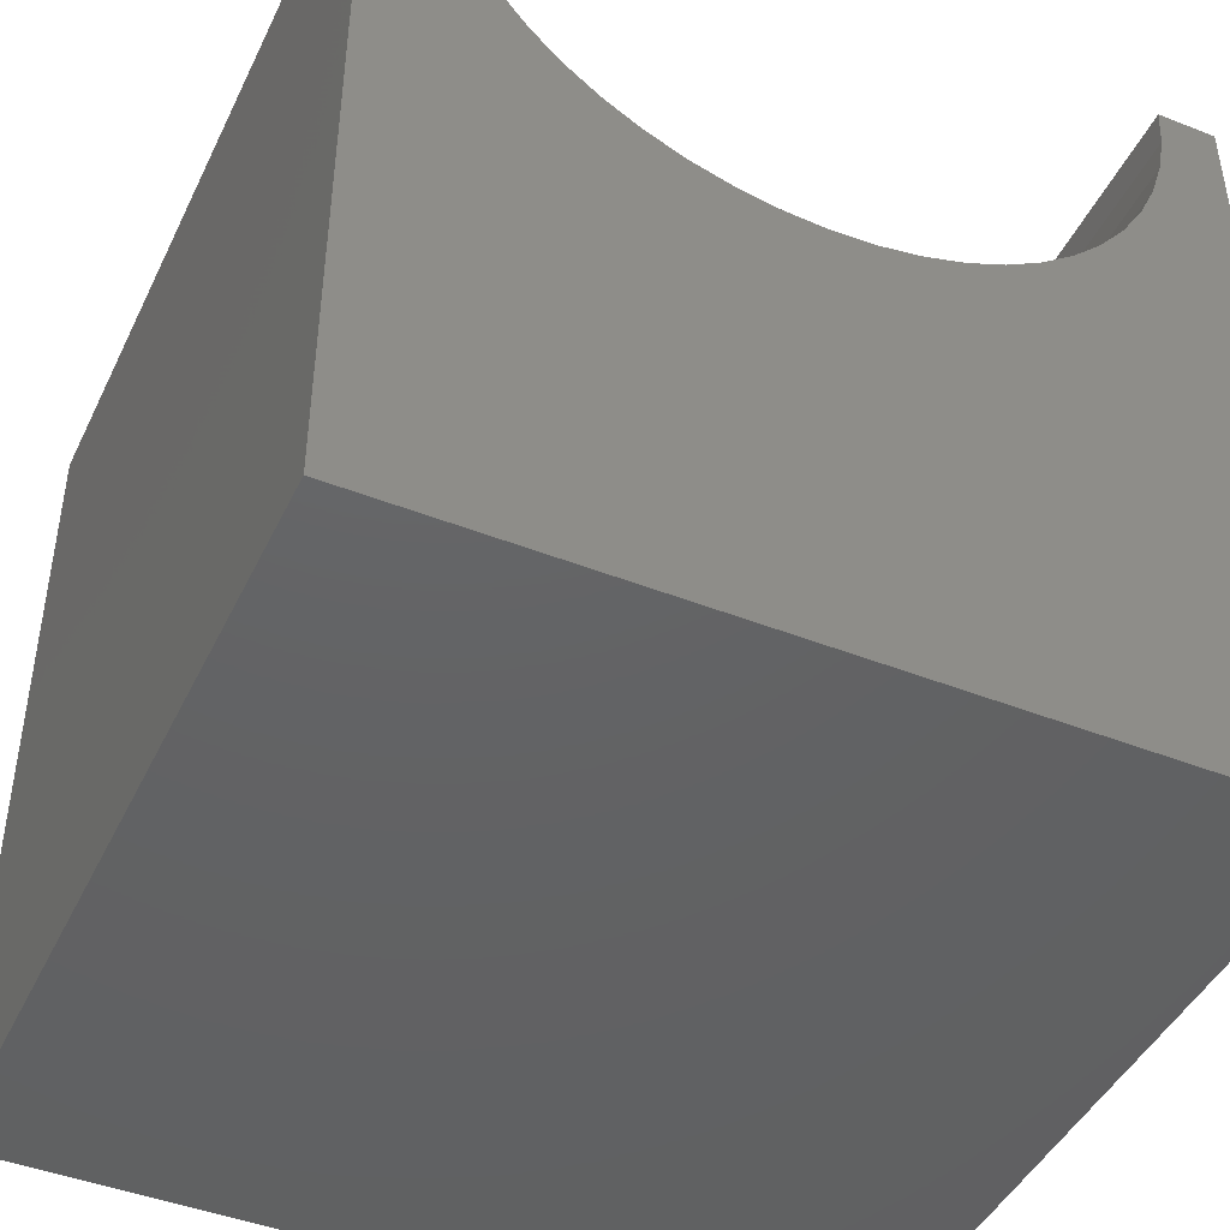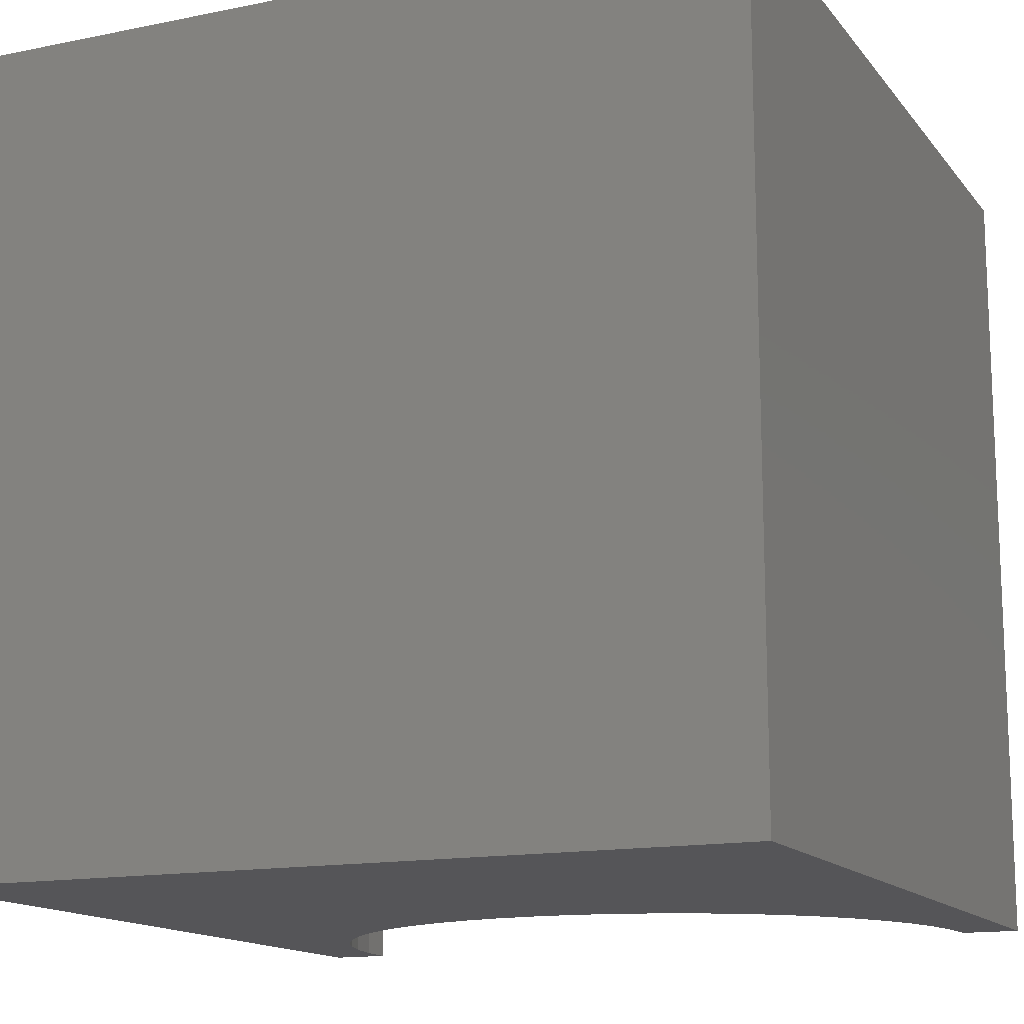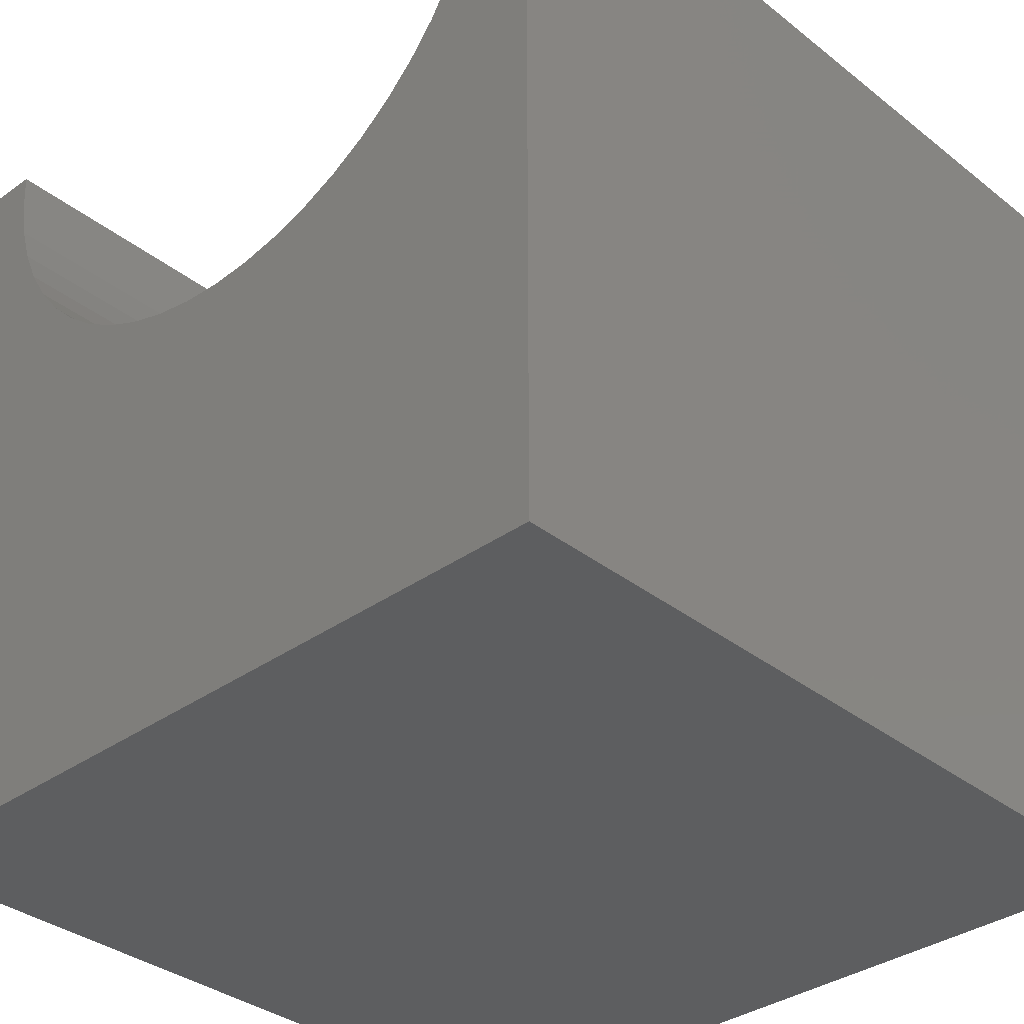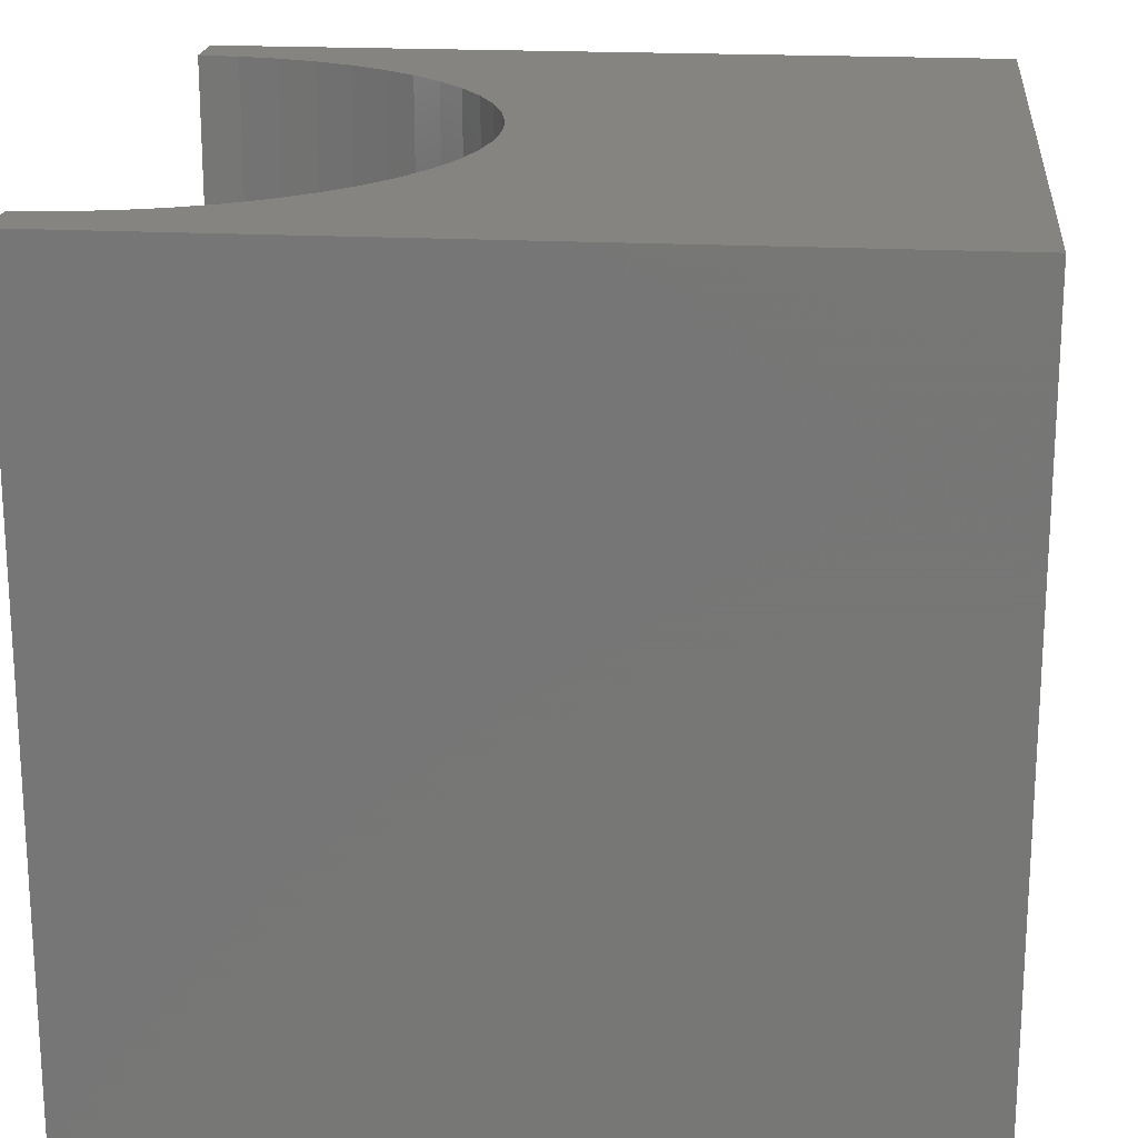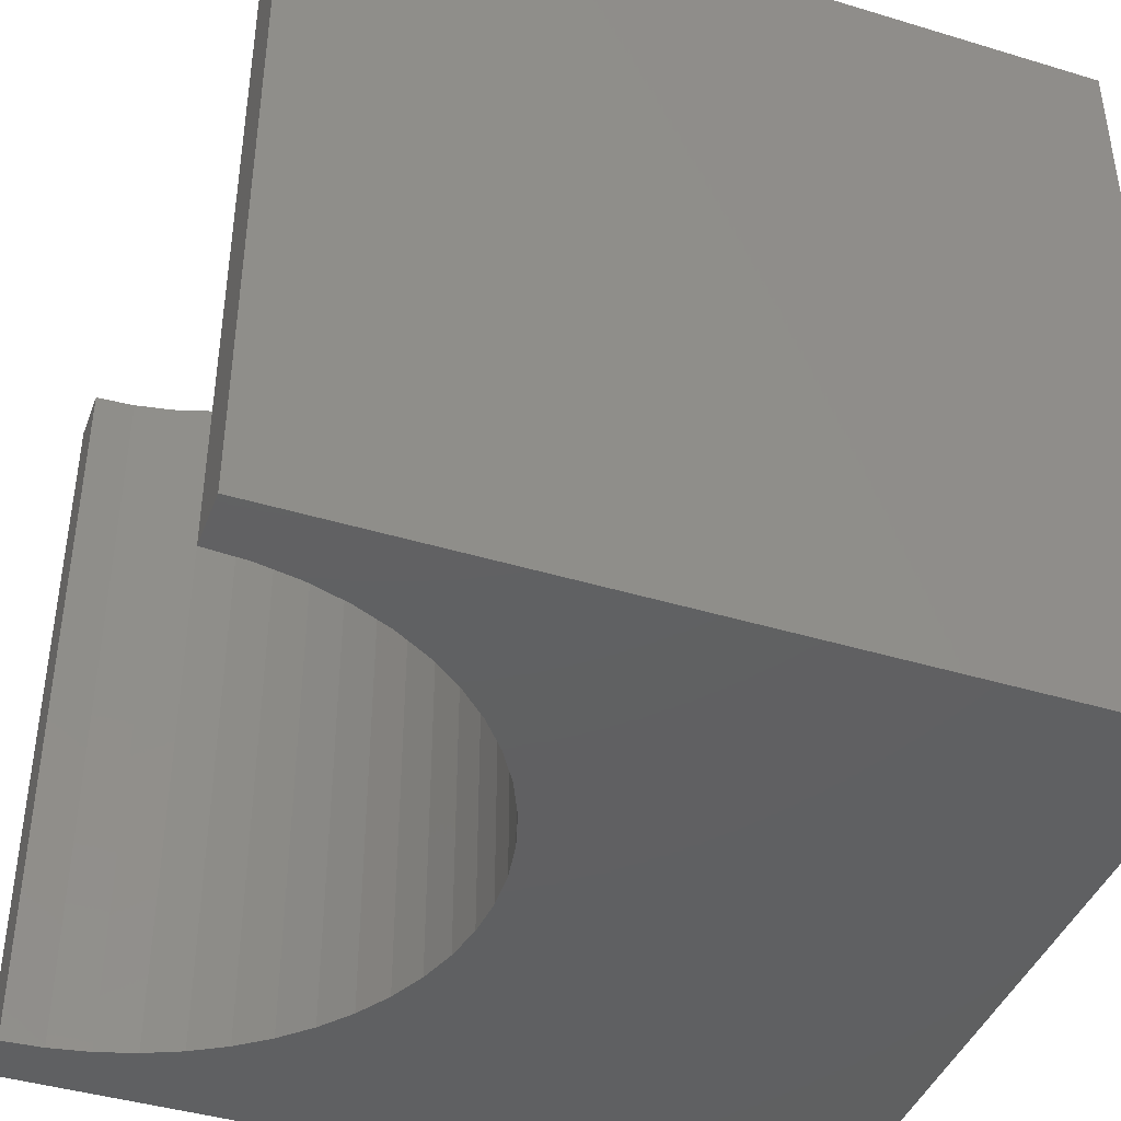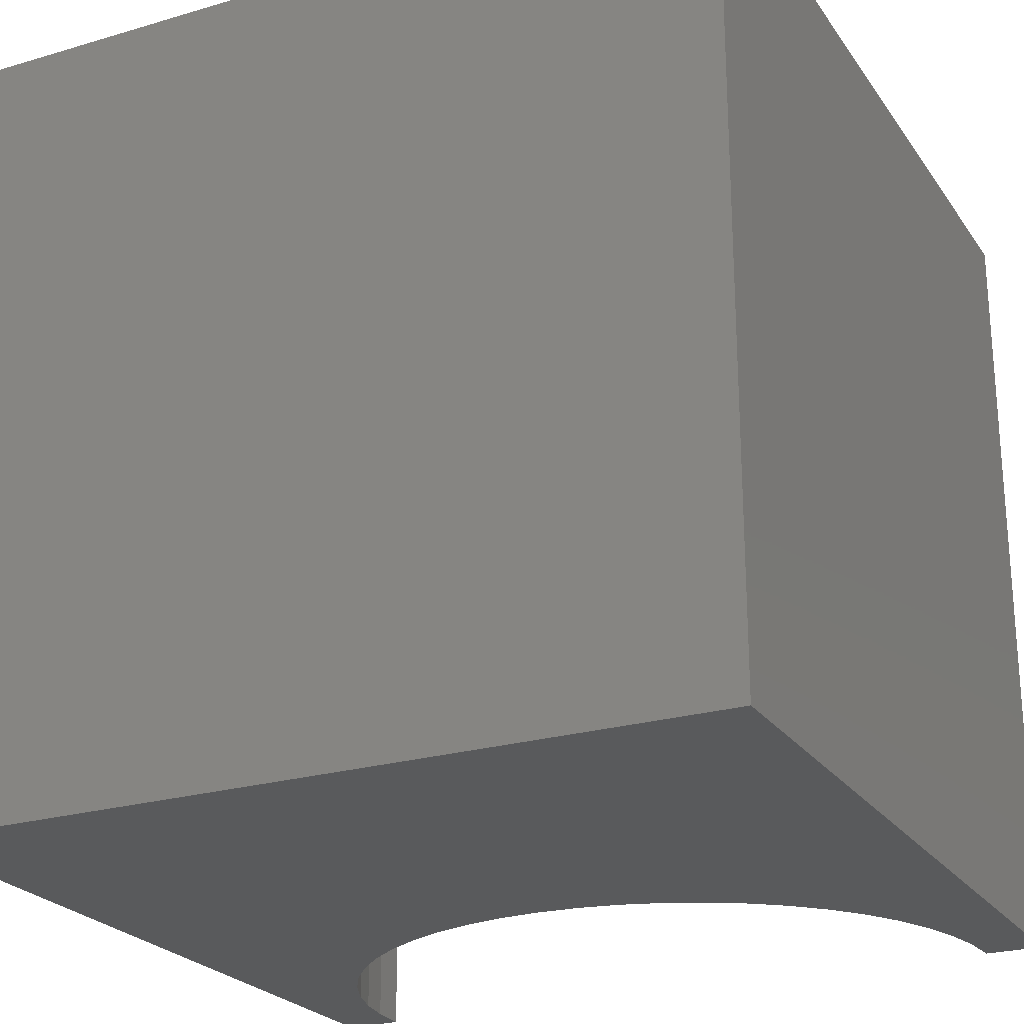
<metadata>
{"format":"stl","ext":"stl","renderer":"f3d","projection":"perspective","resolution":1024,"background":"white","views":[{"elev":-44.7,"azim":-24.6,"up":"+Z"},{"elev":-14.4,"azim":-155.9,"up":"+Y"},{"elev":-34.7,"azim":43.7,"up":"+Z"},{"elev":19.8,"azim":95.6,"up":"+Y"},{"elev":-42.1,"azim":70.0,"up":"+Y"},{"elev":-24.0,"azim":-153.8,"up":"+Y"}]}
</metadata>
<code>
# stl→obj: 62 verts, 120 faces
v 0.7242 10 10
v 0 10 10
v 0.7242 0 10
v 0 0 10
v 0 10 0
v 0 0 0
v 9.276 0 10
v 10 0 10
v 9.276 10 10
v 10 10 10
v 10 10 0
v 10 0 0
v 9.245 10 9.485
v 1.214 10 8.013
v 1.481 10 7.571
v 1.799 10 7.165
v 2.165 10 6.799
v 2.571 10 6.481
v 6.023 10 5.848
v 6.516 10 6.002
v 8.786 10 8.013
v 8.998 10 8.484
v 0.7554 10 9.485
v 0.8484 10 8.977
v 1.002 10 8.484
v 3.013 10 6.214
v 3.484 10 6.002
v 3.977 10 5.848
v 6.987 10 6.214
v 7.429 10 6.481
v 7.835 10 6.799
v 9.152 10 8.977
v 4.485 10 5.755
v 5 10 5.724
v 5.515 10 5.755
v 8.201 10 7.165
v 8.519 10 7.571
v 0.7554 0 9.485
v 8.786 0 8.013
v 8.519 0 7.571
v 3.977 0 5.848
v 3.484 0 6.002
v 3.013 0 6.214
v 2.571 0 6.481
v 2.165 0 6.799
v 1.799 0 7.165
v 1.481 0 7.571
v 9.245 0 9.485
v 9.152 0 8.977
v 8.998 0 8.484
v 8.201 0 7.165
v 7.835 0 6.799
v 7.429 0 6.481
v 6.023 0 5.848
v 5.515 0 5.755
v 5 0 5.724
v 4.485 0 5.755
v 6.987 0 6.214
v 6.516 0 6.002
v 1.214 0 8.013
v 1.002 0 8.484
v 0.8484 0 8.977
f 1 2 3
f 3 2 4
f 2 5 4
f 4 5 6
f 7 8 9
f 9 8 10
f 11 10 12
f 12 10 8
f 5 11 6
f 6 11 12
f 13 9 10
f 5 14 15
f 15 16 5
f 5 16 17
f 5 17 18
f 19 20 11
f 21 22 11
f 1 23 2
f 2 23 24
f 2 24 5
f 5 24 25
f 5 25 14
f 18 26 5
f 5 26 27
f 5 27 28
f 20 29 11
f 11 29 30
f 11 30 31
f 11 22 10
f 10 22 32
f 10 32 13
f 28 33 5
f 5 33 34
f 5 34 11
f 11 34 35
f 11 35 19
f 31 36 11
f 11 36 37
f 11 37 21
f 38 3 4
f 39 40 12
f 41 42 6
f 6 42 43
f 6 43 44
f 44 45 6
f 6 45 46
f 6 46 47
f 7 48 8
f 8 48 49
f 8 49 12
f 12 49 50
f 12 50 39
f 40 51 12
f 12 51 52
f 12 52 53
f 54 55 12
f 12 55 56
f 12 56 6
f 6 56 57
f 6 57 41
f 53 58 12
f 12 58 59
f 12 59 54
f 47 60 6
f 6 60 61
f 6 61 4
f 4 61 62
f 4 62 38
f 7 9 13
f 7 13 48
f 48 13 32
f 48 32 49
f 49 32 22
f 49 22 50
f 50 22 21
f 50 21 39
f 39 21 37
f 39 37 40
f 40 37 36
f 40 36 51
f 51 36 31
f 51 31 52
f 52 31 30
f 52 30 53
f 53 30 29
f 53 29 58
f 58 29 20
f 58 20 59
f 59 20 19
f 59 19 54
f 54 19 35
f 54 35 55
f 55 35 34
f 55 34 56
f 56 34 33
f 56 33 57
f 57 33 28
f 57 28 41
f 41 28 27
f 41 27 42
f 42 27 26
f 42 26 43
f 43 26 18
f 43 18 44
f 44 18 17
f 44 17 45
f 45 17 16
f 45 16 46
f 46 16 15
f 46 15 47
f 47 15 14
f 47 14 60
f 60 14 25
f 60 25 61
f 61 25 24
f 61 24 62
f 62 24 23
f 62 23 38
f 38 23 1
f 38 1 3

</code>
